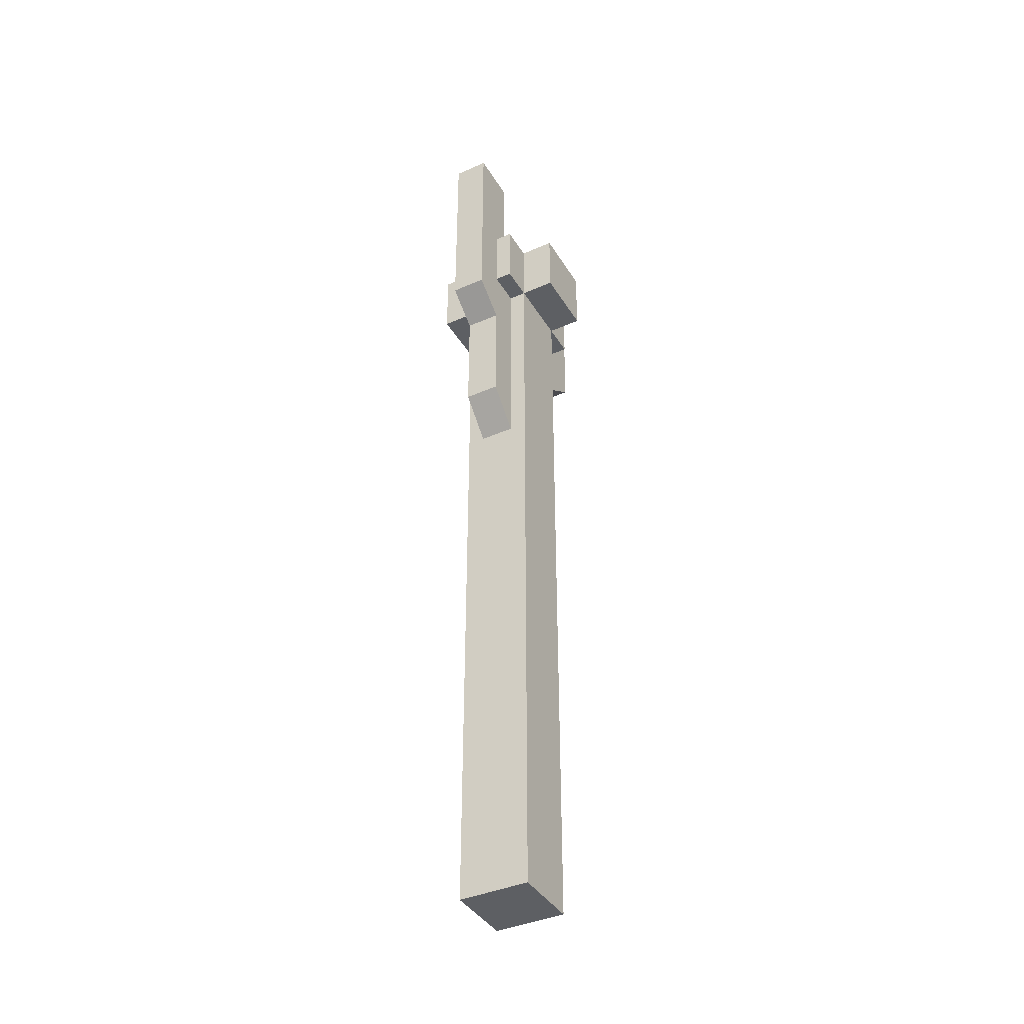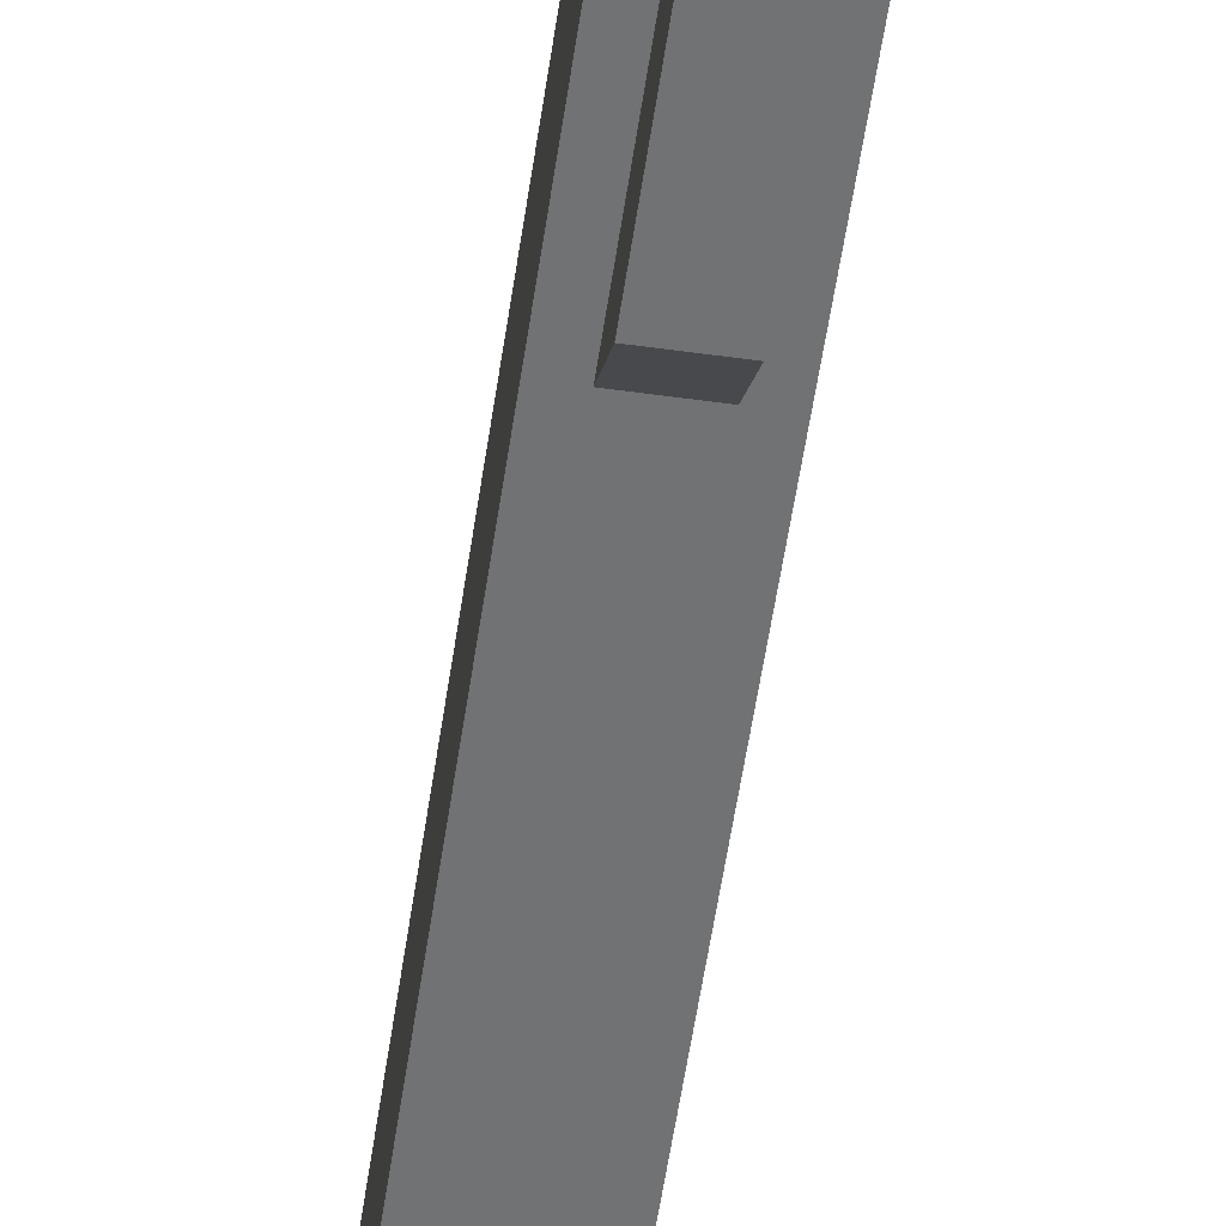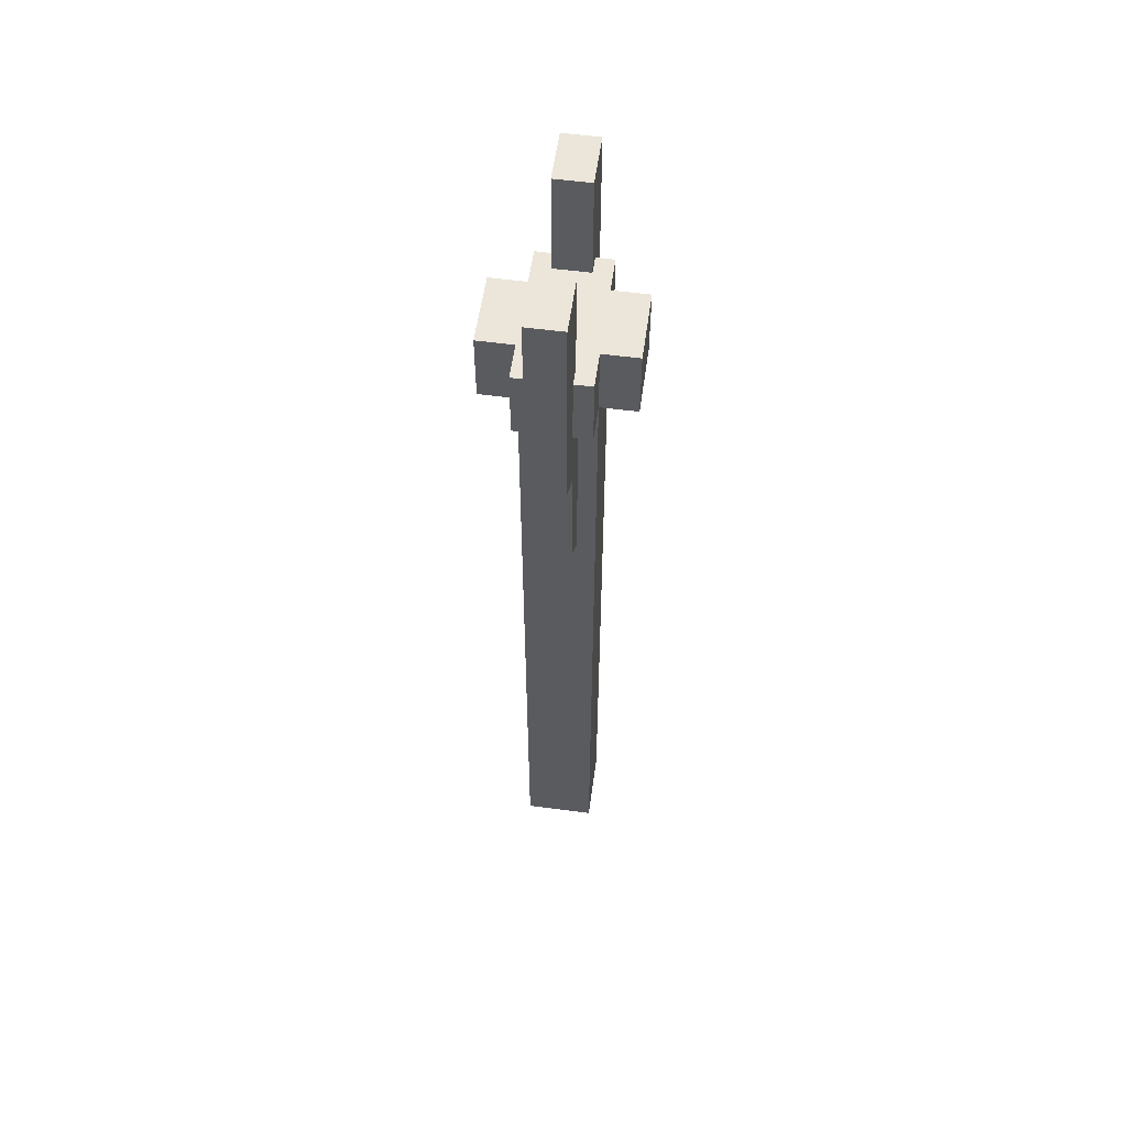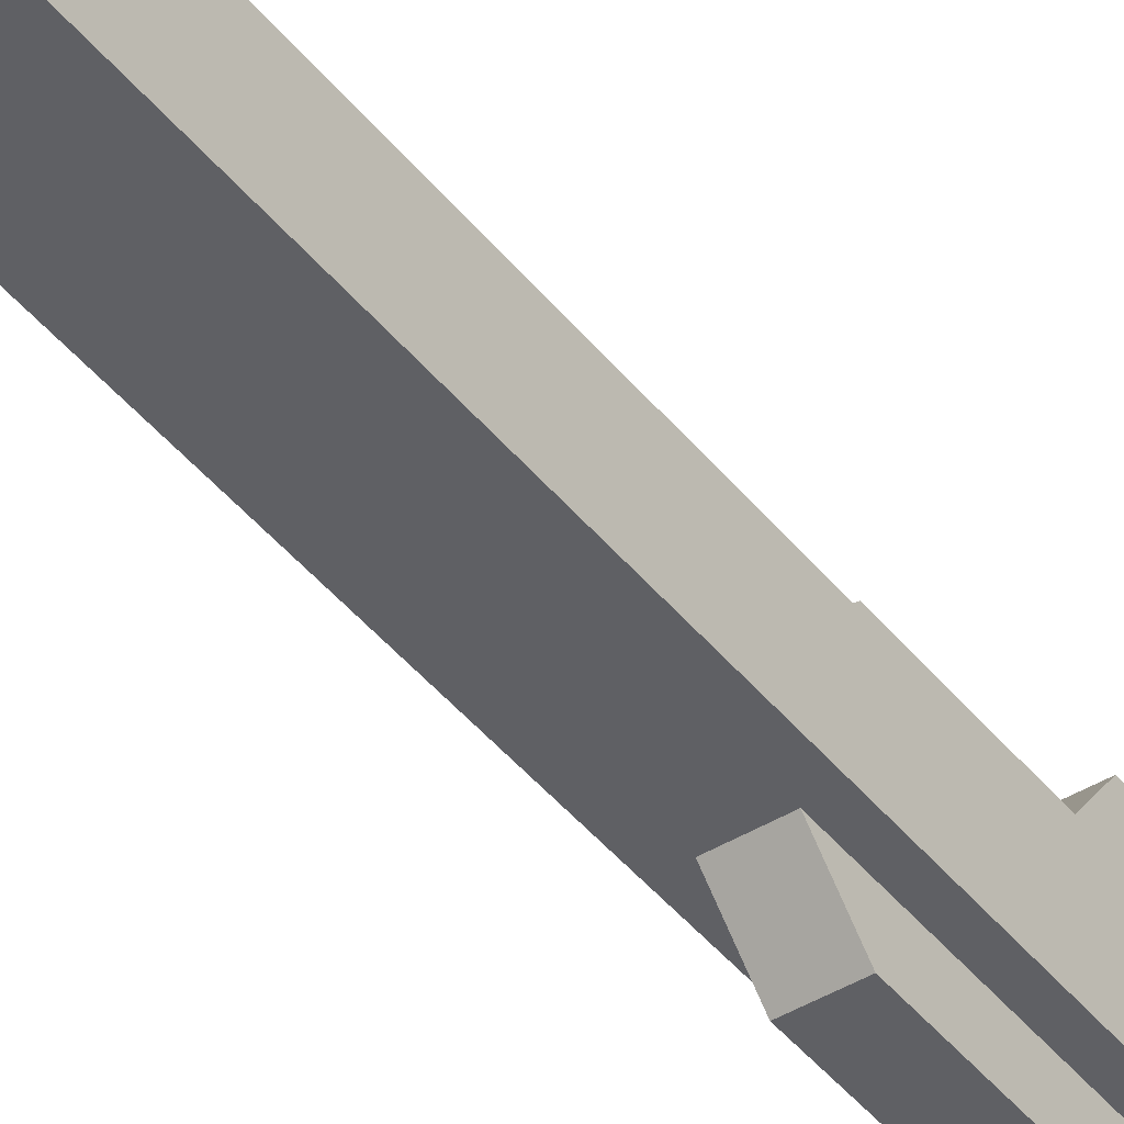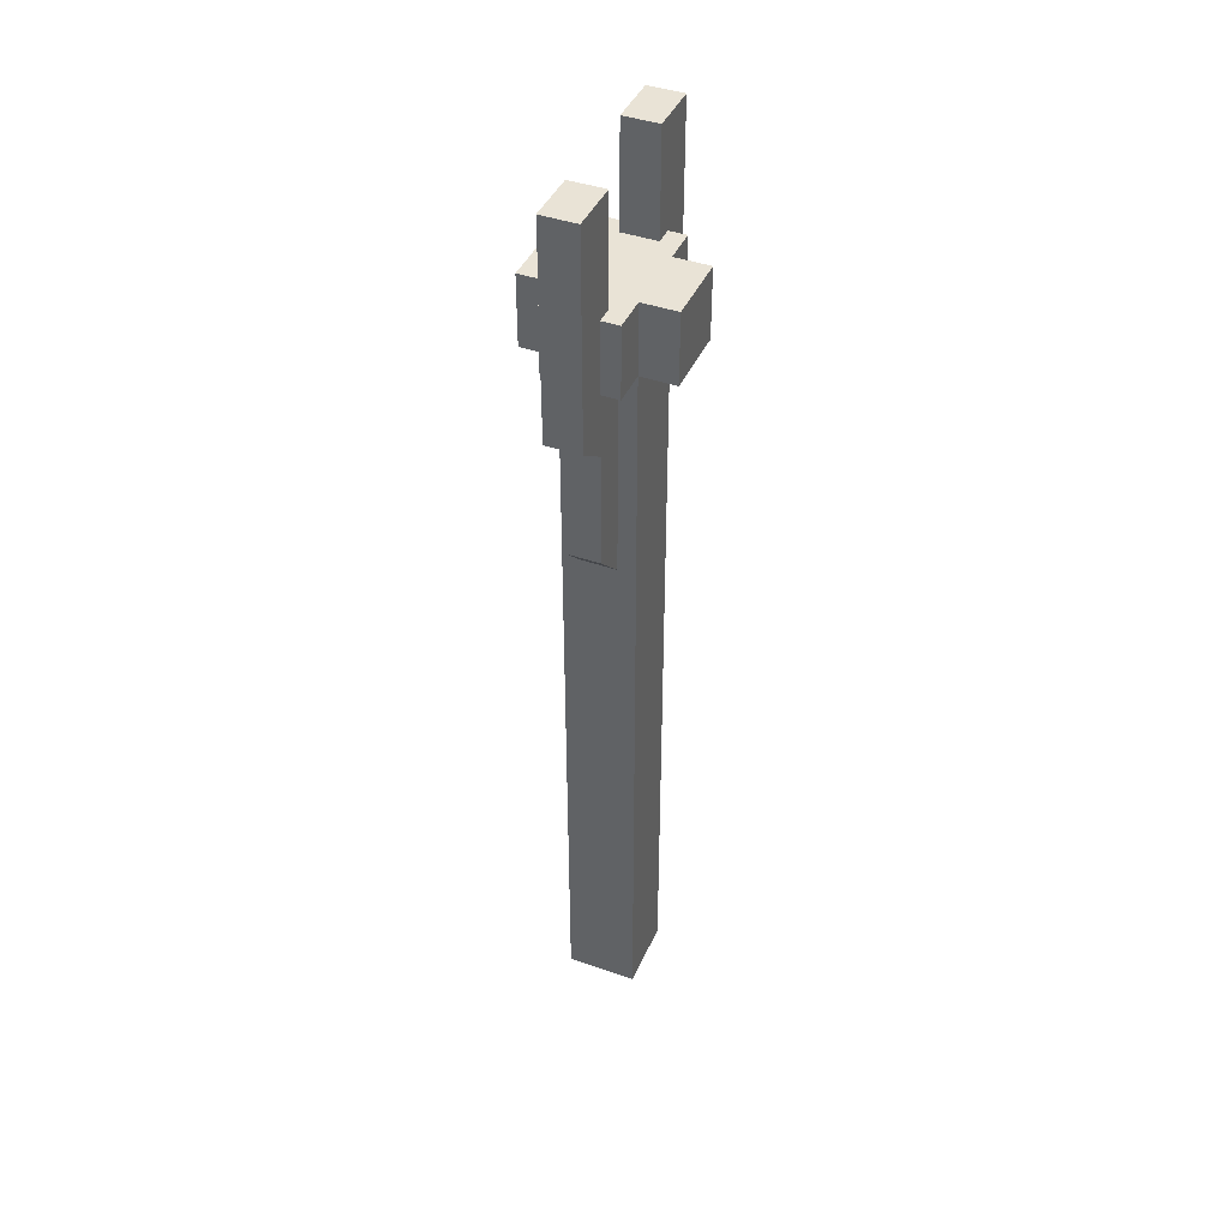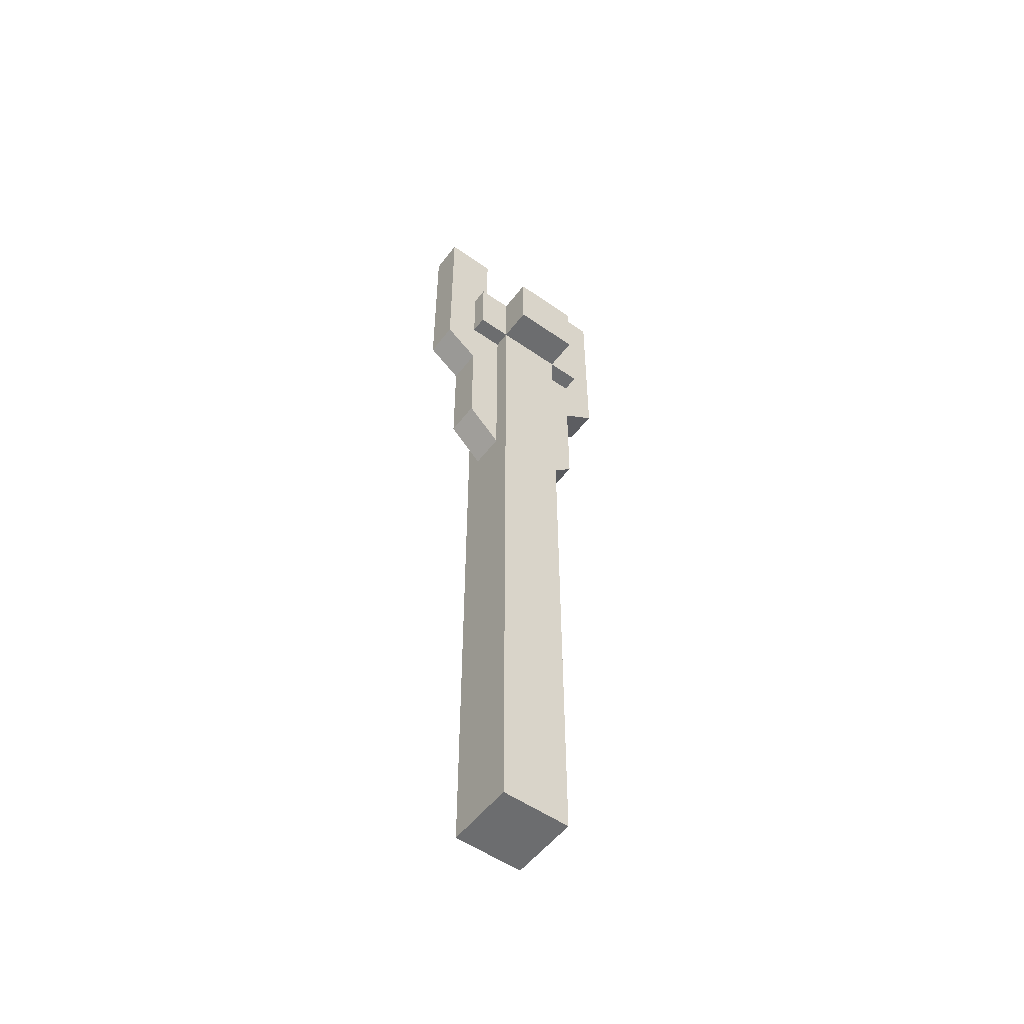
<metadata>
{"format":"obj","ext":"obj","renderer":"f3d","projection":"perspective","resolution":1024,"background":"white","views":[{"elev":-40.1,"azim":-151.5,"up":"+Y"},{"elev":-55.6,"azim":171.7,"up":"+Z"},{"elev":56.2,"azim":-172.1,"up":"+Y"},{"elev":-43.7,"azim":35.7,"up":"+Z"},{"elev":42.2,"azim":-157.2,"up":"+Y"},{"elev":-53.9,"azim":-126.7,"up":"+Y"}]}
</metadata>
<code>
g pb_Mesh177988
v -1 -6 -6
v 1 -6 -6
v -1 -4 -6
v 1 -4 -6
v -1 -9 -2
v -1 -7.5 -4
v -1 -4 -3
v -1 -4 -2
v -1 -7.5 -4
v -1 -6 -6
v -1 -4 -6
v -1 -4 -3
v 1 -6 -6
v 1 -7.5 -4
v 1 -4 -3
v 1 -4 -6
v 1 -7.5 -4
v 1 -9 -2
v 1 -4 -2
v 1 -4 -3
v -1 6 -3
v -1 6 -6
v 1 6 -6
v 1 6 -3
v 1 -6 -6
v -1 -6 -6
v -1 -7.5 -4
v 1 -7.5 -4
v -1 -14 -4
v -1 -16 -2
v 1 -16 -2
v 1 -14 -4
v -1 -7.5 -4
v -1 -9 -2
v -1 -14 -4
v -1 -16 -2
v 1 -9 -2
v 1 -7.5 -4
v 1 -16 -2
v 1 -14 -4
v 1 -7.5 -4
v -1 -7.5 -4
v 1 -14 -4
v -1 -14 -4
v -1 -4 -6
v 1 -4 -6
v -1 0 -6
v 1 0 -6
v 1 -4 -6
v 1 -4 -3
v 1 0 -6
v 1 0 -3
v -1 -4 -3
v -1 -4 -6
v -1 0 -3
v -1 0 -6
v -1 0 -6
v 1 0 -6
v -1 6 -6
v 1 6 -6
v 1 0 -6
v 1 0 -3
v 1 6 -6
v 1 6 -3
v -1 0 -3
v -1 0 -6
v -1 6 -3
v -1 6 -6
v 1 0 -3
v -1 0 -3
v 1 6 -3
v -1 6 -3
v 2 -4 4
v 0 -4 4
v 2 0 4
v 0 0 4
v 0 -4 -4
v 2 -4 -4
v 0 0 -4
v 2 0 -4
v 2 -4 -2
v 0 -4 -2
v 2 -18 -2
v 0 -18 -2
v 0 -4 2
v 2 -4 2
v 0 -18 2
v 2 -18 2
v 0 -18 -2
v 0 -4 -2
v -2 -18 -2
v -2 -4 -2
v 0 0 4
v 0 -4 4
v -2 0 4
v -2 -4 4
v 0 -4 -4
v 0 0 -4
v -2 -4 -4
v -2 0 -4
v 0 -4 2
v 0 -18 2
v -2 -4 2
v -2 -18 2
v -4 -4 2
v -4 -4 0
v -4 0 0
v -4 0 2
v -4 -4 0
v -4 -4 -2
v -4 0 -2
v -4 0 0
v 4 -4 -2
v 4 -4 0
v 4 0 0
v 4 0 -2
v 4 -4 0
v 4 -4 2
v 4 0 2
v 4 0 0
v 2 0 2
v 0 0 2
v 0 0 0
v 2 0 0
v 0 0 0
v 0 0 -2
v 2 0 -2
v 2 0 0
v 2 -48 -2
v 0 -48 -2
v 0 -48 0
v 2 -48 0
v 0 -48 0
v 0 -48 2
v 2 -48 2
v 2 -48 0
v 2 -4 2
v 2 -4 0
v 2 -18 0
v 2 -18 2
v 2 -4 0
v 2 -4 -2
v 2 -18 -2
v 2 -18 0
v -2 -4 -2
v -2 -4 0
v -2 -18 0
v -2 -18 -2
v -2 -4 0
v -2 -4 2
v -2 -18 2
v -2 -18 0
v 0 0 -2
v 0 0 0
v -2 0 0
v -2 0 -2
v 0 0 0
v 0 0 2
v -2 0 2
v -2 0 0
v 0 -48 2
v 0 -48 0
v -2 -48 0
v -2 -48 2
v 0 -48 0
v 0 -48 -2
v -2 -48 -2
v -2 -48 0
v 2 -4 0
v 2 -4 2
v 4 -4 0
v 4 -4 2
v 2 0 0
v 2 0 -2
v 4 0 0
v 4 0 -2
v 2 0 -2
v 2 -4 -2
v 4 0 -2
v 4 -4 -2
v 2 -4 -2
v 2 -4 0
v 4 -4 -2
v 4 -4 0
v 2 -4 2
v 2 0 2
v 4 -4 2
v 4 0 2
v 2 0 2
v 2 0 0
v 4 0 2
v 4 0 0
v -2 -4 2
v -2 -4 0
v -4 -4 2
v -4 -4 0
v -2 0 -2
v -2 0 0
v -4 0 -2
v -4 0 0
v -2 0 2
v -2 -4 2
v -4 0 2
v -4 -4 2
v -2 0 0
v -2 0 2
v -4 0 0
v -4 0 2
v -2 -4 0
v -2 -4 -2
v -4 -4 0
v -4 -4 -2
v -2 -4 -2
v -2 0 -2
v -4 -4 -2
v -4 0 -2
v 2 -4 -2
v 2 0 -2
v 2 -4 -4
v 2 0 -4
v -2 -4 -2
v 0 -4 -2
v -2 -4 -4
v 0 -4 -4
v 0 0 -2
v -2 0 -2
v 0 0 -4
v -2 0 -4
v -2 0 -2
v -2 -4 -2
v -2 0 -4
v -2 -4 -4
v 0 -4 -2
v 2 -4 -2
v 0 -4 -4
v 2 -4 -4
v 2 0 -2
v 0 0 -2
v 2 0 -4
v 0 0 -4
v 0 0 2
v 2 0 2
v 0 0 4
v 2 0 4
v -2 0 2
v 0 0 2
v -2 0 4
v 0 0 4
v 0 -4 2
v -2 -4 2
v 0 -4 4
v -2 -4 4
v -2 -4 2
v -2 0 2
v -2 -4 4
v -2 0 4
v 2 -4 2
v 0 -4 2
v 2 -4 4
v 0 -4 4
v 2 0 2
v 2 -4 2
v 2 0 4
v 2 -4 4
v 0 -18 -2
v -2 -18 -2
v 0 -48 -2
v -2 -48 -2
v 2 -18 0
v 2 -18 -2
v 2 -48 0
v 2 -48 -2
v 2 -18 -2
v 0 -18 -2
v 2 -48 -2
v 0 -48 -2
v -2 -18 -2
v -2 -18 0
v -2 -48 -2
v -2 -48 0
v 2 -18 2
v 2 -18 0
v 2 -48 2
v 2 -48 0
v -2 -18 0
v -2 -18 2
v -2 -48 0
v -2 -48 2
v -2 -18 2
v 0 -18 2
v -2 -48 2
v 0 -48 2
v 0 -18 2
v 2 -18 2
v 0 -48 2
v 2 -48 2
v 1 -6 6
v -1 -6 6
v 1 -4 6
v -1 -4 6
v 1 -9 2
v 1 -7.5 4
v 1 -4 3
v 1 -4 2
v 1 -7.5 4
v 1 -6 6
v 1 -4 6
v 1 -4 3
v -1 -6 6
v -1 -7.5 4
v -1 -4 3
v -1 -4 6
v -1 -7.5 4
v -1 -9 2
v -1 -4 2
v -1 -4 3
v 1 6 3
v 1 6 6
v -1 6 6
v -1 6 3
v -1 -6 6
v 1 -6 6
v 1 -7.5 4
v -1 -7.5 4
v 1 -14 4
v 1 -16 2
v -1 -16 2
v -1 -14 4
v 1 -7.5 4
v 1 -9 2
v 1 -14 4
v 1 -16 2
v -1 -9 2
v -1 -7.5 4
v -1 -16 2
v -1 -14 4
v -1 -7.5 4
v 1 -7.5 4
v -1 -14 4
v 1 -14 4
v 1 -4 6
v -1 -4 6
v 1 0 6
v -1 0 6
v -1 -4 6
v -1 -4 3
v -1 0 6
v -1 0 3
v 1 -4 3
v 1 -4 6
v 1 0 3
v 1 0 6
v 1 0 6
v -1 0 6
v 1 6 6
v -1 6 6
v -1 0 6
v -1 0 3
v -1 6 6
v -1 6 3
v 1 0 3
v 1 0 6
v 1 6 3
v 1 6 6
v -1 0 3
v 1 0 3
v -1 6 3
v 1 6 3
g pb_Mesh177988_0
f 3 2 1
f 3 4 2
f 8 6 5
f 8 7 6
f 12 10 9
f 12 11 10
f 13 16 15
f 14 13 15
f 17 20 19
f 18 17 19
f 24 23 22
f 24 22 21
f 27 26 28
f 26 25 28
f 30 29 31
f 29 32 31
f 35 34 33
f 35 36 34
f 39 38 37
f 39 40 38
f 43 42 41
f 43 44 42
f 47 46 45
f 47 48 46
f 51 50 49
f 51 52 50
f 55 54 53
f 55 56 54
f 59 58 57
f 59 60 58
f 63 62 61
f 63 64 62
f 67 66 65
f 67 68 66
f 71 70 69
f 71 72 70
f 75 74 73
f 75 76 74
f 79 78 77
f 79 80 78
f 83 82 81
f 83 84 82
f 87 86 85
f 87 88 86
f 91 90 89
f 91 92 90
f 95 94 93
f 95 96 94
f 99 98 97
f 99 100 98
f 103 102 101
f 103 104 102
f 107 106 105
f 107 105 108
f 111 110 109
f 111 109 112
f 115 114 116
f 114 113 116
f 119 118 120
f 118 117 120
f 121 124 123
f 121 123 122
f 128 127 126
f 128 126 125
f 131 130 132
f 130 129 132
f 134 133 135
f 133 136 135
f 137 140 138
f 140 139 138
f 141 144 142
f 144 143 142
f 145 148 147
f 145 147 146
f 149 152 151
f 149 151 150
f 154 153 156
f 154 156 155
f 158 157 160
f 158 160 159
f 164 163 161
f 163 162 161
f 168 167 165
f 167 166 165
f 171 170 169
f 171 172 170
f 175 174 173
f 175 176 174
f 179 178 177
f 179 180 178
f 183 182 181
f 183 184 182
f 187 186 185
f 187 188 186
f 191 190 189
f 191 192 190
f 195 194 193
f 195 196 194
f 199 198 197
f 199 200 198
f 203 202 201
f 203 204 202
f 207 206 205
f 207 208 206
f 211 210 209
f 211 212 210
f 215 214 213
f 215 216 214
f 219 218 217
f 219 220 218
f 223 222 221
f 223 224 222
f 227 226 225
f 227 228 226
f 231 230 229
f 231 232 230
f 235 234 233
f 235 236 234
f 239 238 237
f 239 240 238
f 243 242 241
f 243 244 242
f 247 246 245
f 247 248 246
f 251 250 249
f 251 252 250
f 255 254 253
f 255 256 254
f 259 258 257
f 259 260 258
f 263 262 261
f 263 264 262
f 267 266 265
f 267 268 266
f 271 270 269
f 271 272 270
f 275 274 273
f 275 276 274
f 279 278 277
f 279 280 278
f 283 282 281
f 283 284 282
f 287 286 285
f 287 288 286
f 291 290 289
f 291 292 290
f 295 294 293
f 295 296 294
f 299 298 297
f 299 300 298
f 304 302 301
f 304 303 302
f 308 306 305
f 308 307 306
f 309 312 311
f 310 309 311
f 313 316 315
f 314 313 315
f 320 319 318
f 320 318 317
f 323 322 324
f 322 321 324
f 326 325 327
f 325 328 327
f 331 330 329
f 331 332 330
f 335 334 333
f 335 336 334
f 339 338 337
f 339 340 338
f 343 342 341
f 343 344 342
f 347 346 345
f 347 348 346
f 351 350 349
f 351 352 350
f 355 354 353
f 355 356 354
f 359 358 357
f 359 360 358
f 363 362 361
f 363 364 362
f 367 366 365
f 367 368 366

</code>
